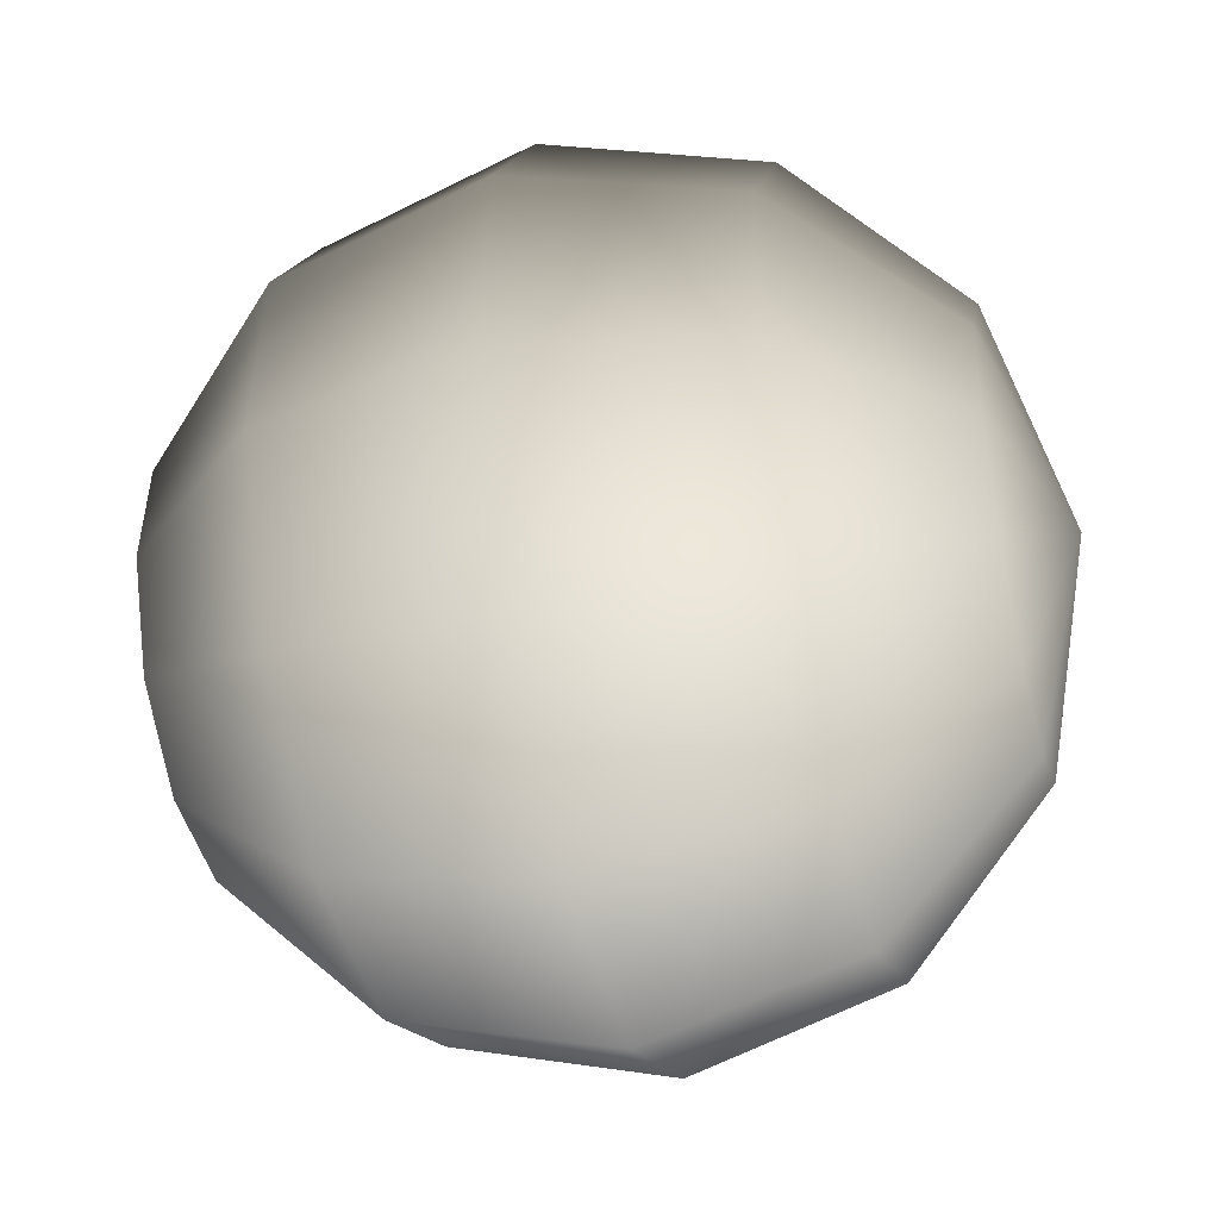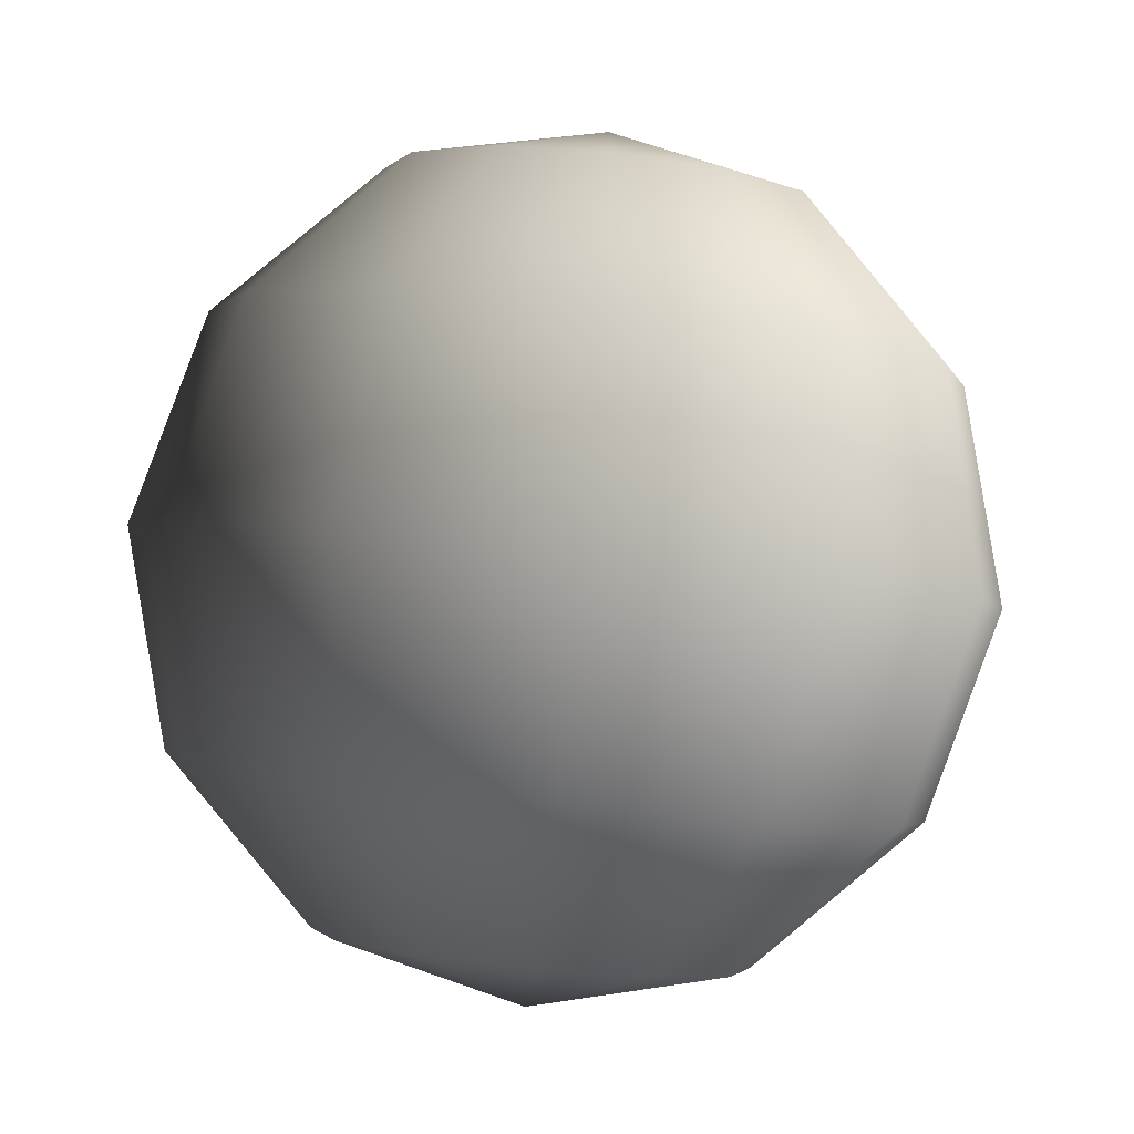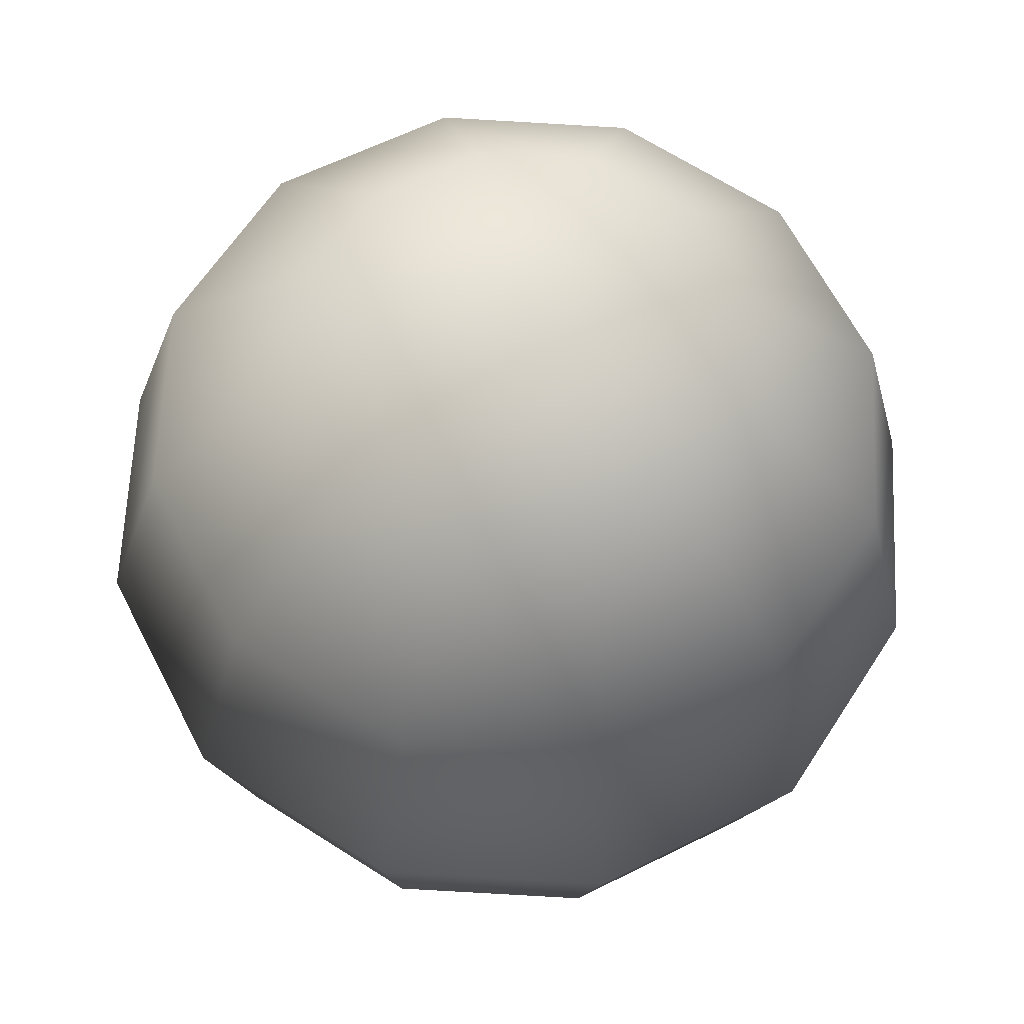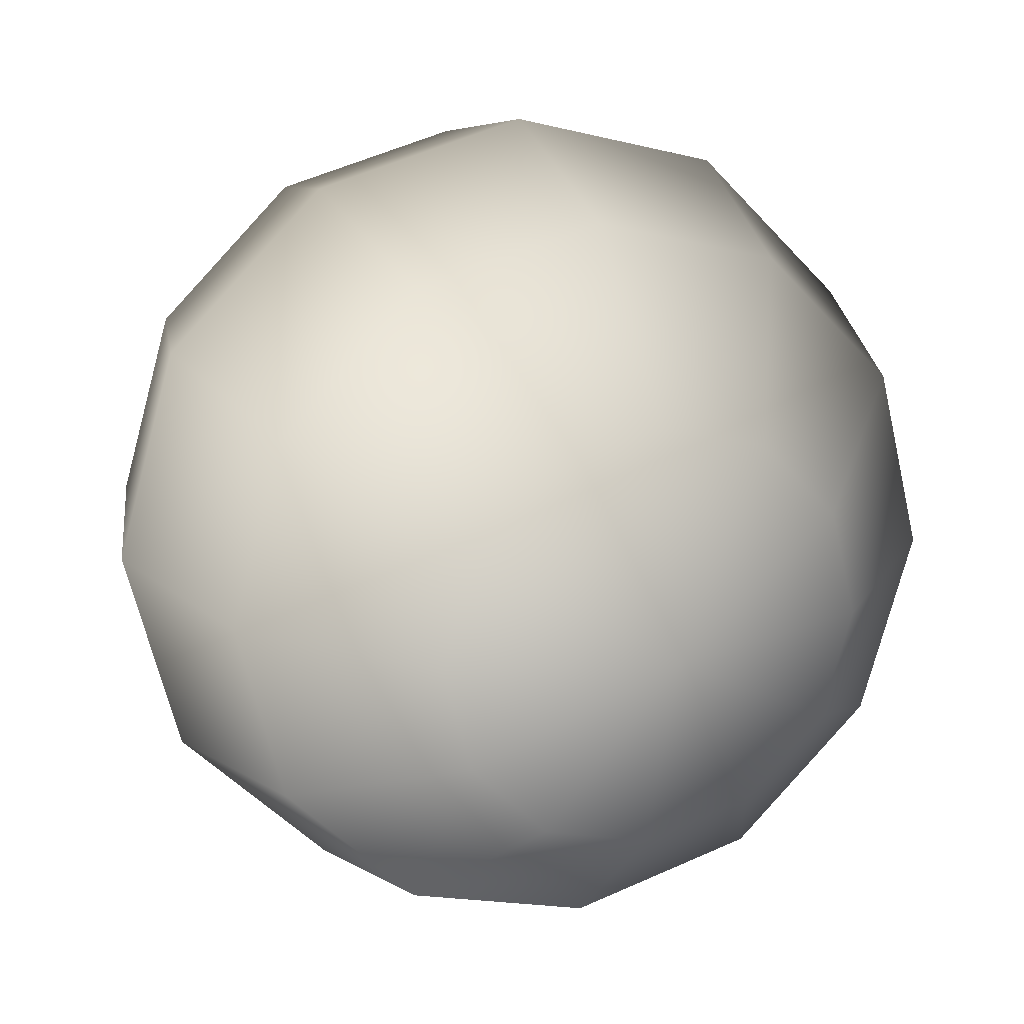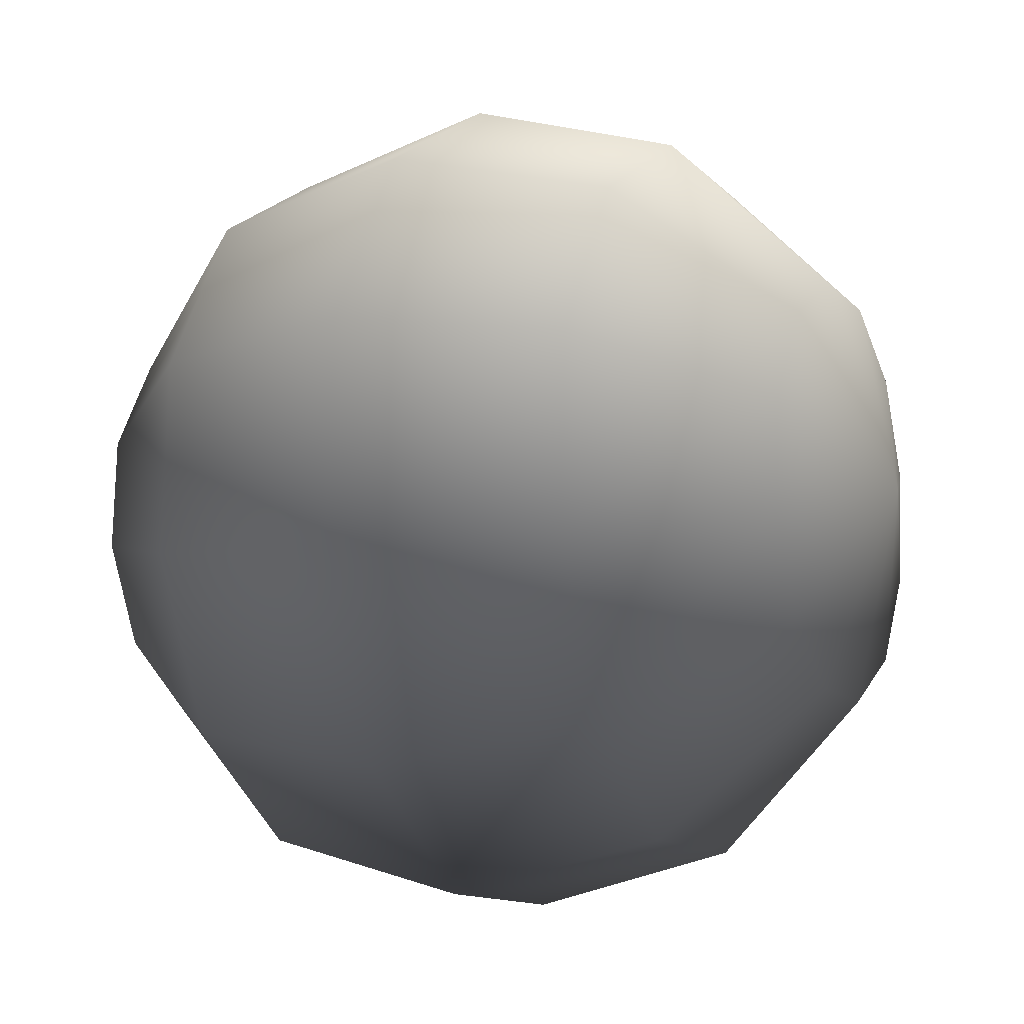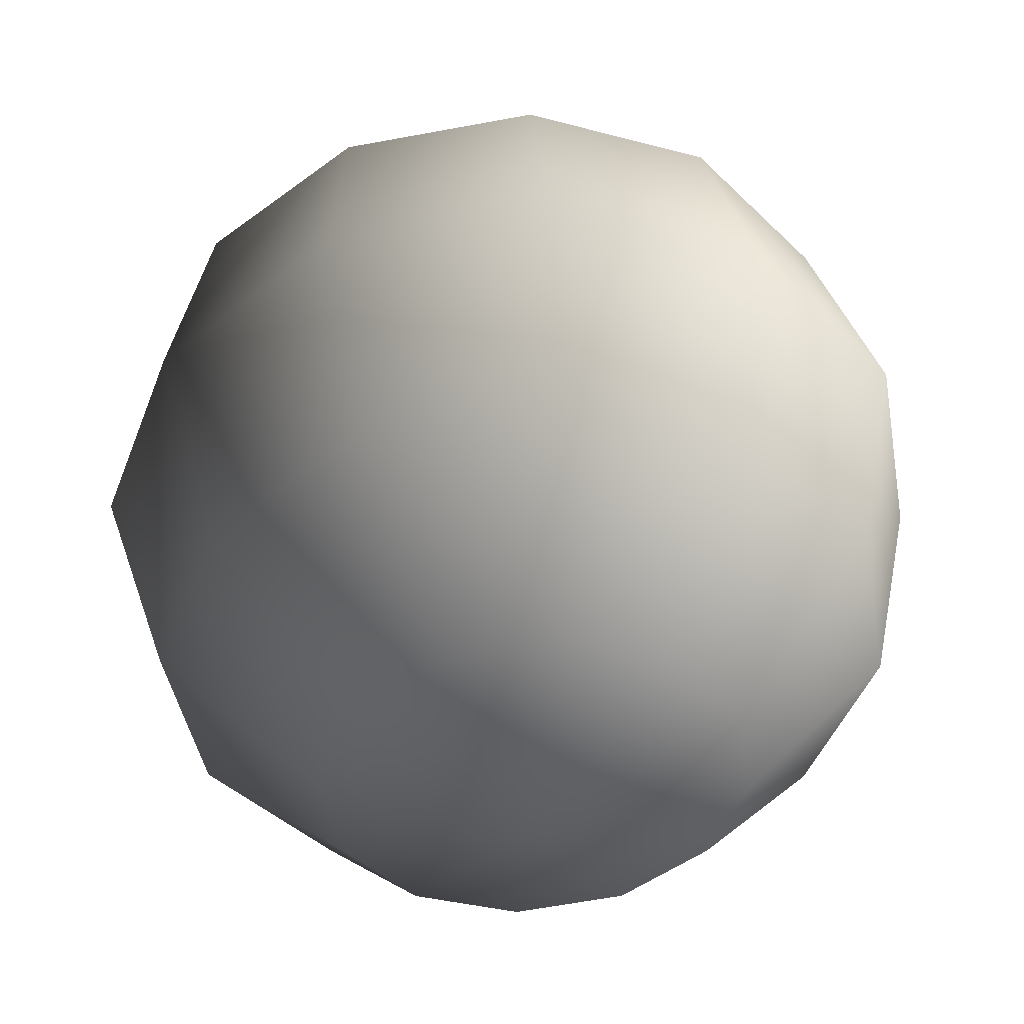
<metadata>
{"format":"obj","ext":"obj","renderer":"f3d","projection":"perspective","resolution":1024,"background":"white","views":[{"elev":-62.3,"azim":-73.4,"up":"+Y"},{"elev":1.3,"azim":-90.8,"up":"+Z"},{"elev":69.3,"azim":-131.3,"up":"+Z"},{"elev":15.0,"azim":-18.3,"up":"+Y"},{"elev":6.2,"azim":117.2,"up":"+Y"},{"elev":-38.2,"azim":175.7,"up":"+Z"}]}
</metadata>
<code>
o berry11
v 0.02897 -0.04839 0.5021
v -0.104 0.1735 0.463
v -0.195 0.07968 0.4593
v -0.2271 -0.04669 0.4489
v -0.1916 -0.1717 0.4348
v -0.09803 -0.262 0.4208
v 0.02851 -0.2933 0.4104
v 0.1541 -0.2572 0.4067
v 0.2452 -0.1634 0.4104
v 0.2773 -0.03708 0.4208
v 0.2418 0.08795 0.4348
v 0.1483 0.1782 0.4489
v 0.02171 0.2095 0.4593
v -0.3668 0.1864 0.2933
v -0.209 0.3488 0.2999
v -0.4223 -0.03244 0.2755
v -0.3609 -0.2491 0.2511
v -0.1988 -0.4055 0.2266
v 0.02038 -0.4597 0.2087
v 0.238 -0.3972 0.2022
v 0.3957 -0.2348 0.2087
v 0.4513 -0.0159 0.2266
v 0.3898 0.2007 0.2511
v 0.2278 0.3571 0.2755
v 0.008616 0.4113 0.2933
v -0.4402 0.2432 0.04884
v -0.2581 0.4307 0.05638
v -0.5044 -0.009559 0.02821
v -0.4334 -0.2597 -6e-06
v -0.2463 -0.4403 -0.02822
v 0.006778 -0.5028 -0.04885
v 0.2581 -0.4307 -0.05639
v 0.4402 -0.2432 -0.04885
v 0.5044 0.009557 -0.02822
v 0.4334 0.2597 -5e-06
v 0.2463 0.4403 0.02821
v -0.006823 0.5028 0.04884
v -0.3958 0.2348 -0.2088
v -0.238 0.3972 -0.2022
v -0.4513 0.0159 -0.2266
v -0.3898 -0.2007 -0.2511
v -0.2278 -0.3571 -0.2755
v -0.008614 -0.4113 -0.2934
v 0.209 -0.3488 -0.2999
v 0.3668 -0.1864 -0.2934
v 0.4223 0.03244 -0.2755
v 0.3609 0.2491 -0.2511
v 0.1988 0.4055 -0.2266
v -0.02038 0.4597 -0.2088
v -0.2452 0.1634 -0.4104
v -0.1541 0.2572 -0.4067
v -0.2773 0.03708 -0.4208
v -0.2418 -0.08795 -0.4348
v -0.1483 -0.1782 -0.4489
v -0.02171 -0.2095 -0.4593
v 0.104 -0.1735 -0.4631
v 0.195 -0.07968 -0.4593
v 0.2271 0.04669 -0.4489
v 0.1916 0.1717 -0.4348
v 0.09804 0.262 -0.4208
v -0.02851 0.2933 -0.4104
v -0.02897 0.04838 -0.5021
f 1 2 3
f 1 3 4
f 1 4 5
f 1 5 6
f 1 6 7
f 1 7 8
f 1 8 9
f 1 9 10
f 1 10 11
f 1 11 12
f 1 12 13
f 1 13 2
f 14 3 2 15
f 16 4 3 14
f 17 5 4 16
f 18 6 5 17
f 19 7 6 18
f 20 8 7 19
f 21 9 8 20
f 22 10 9 21
f 23 11 10 22
f 24 12 11 23
f 25 13 12 24
f 15 2 13 25
f 26 14 15 27
f 28 16 14 26
f 29 17 16 28
f 30 18 17 29
f 31 19 18 30
f 32 20 19 31
f 33 21 20 32
f 34 22 21 33
f 35 23 22 34
f 36 24 23 35
f 37 25 24 36
f 27 15 25 37
f 38 26 27 39
f 40 28 26 38
f 41 29 28 40
f 42 30 29 41
f 43 31 30 42
f 44 32 31 43
f 45 33 32 44
f 46 34 33 45
f 47 35 34 46
f 48 36 35 47
f 49 37 36 48
f 39 27 37 49
f 50 38 39 51
f 52 40 38 50
f 53 41 40 52
f 54 42 41 53
f 55 43 42 54
f 56 44 43 55
f 57 45 44 56
f 58 46 45 57
f 59 47 46 58
f 60 48 47 59
f 61 49 48 60
f 51 39 49 61
f 62 50 51
f 62 52 50
f 62 53 52
f 62 54 53
f 62 55 54
f 62 56 55
f 62 57 56
f 62 58 57
f 62 59 58
f 62 60 59
f 62 61 60
f 62 51 61

</code>
